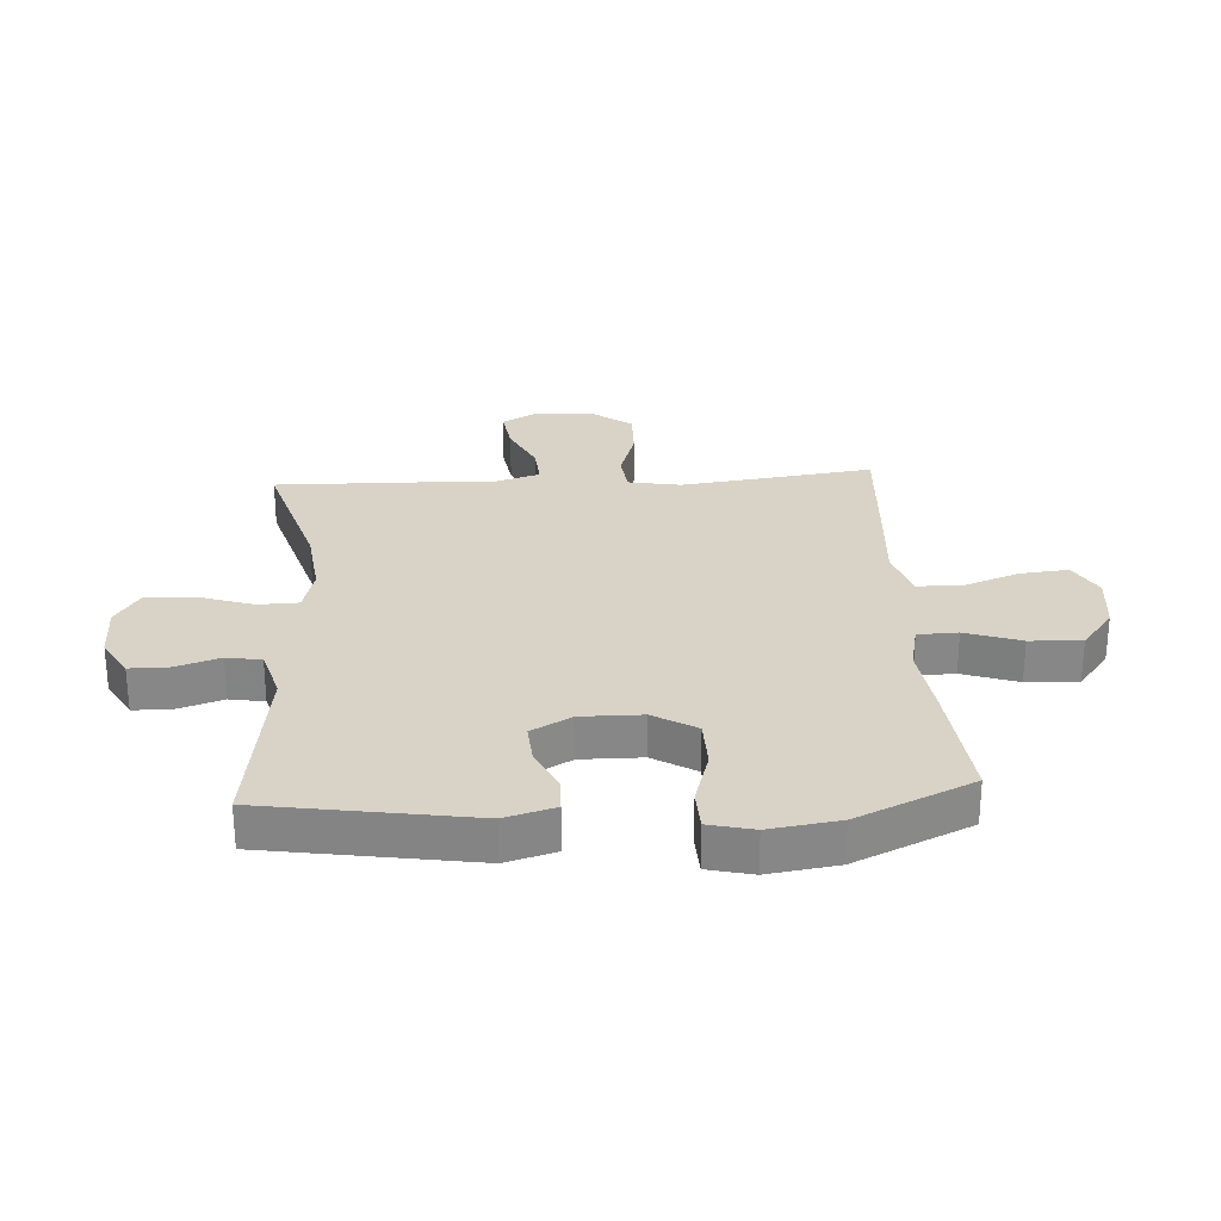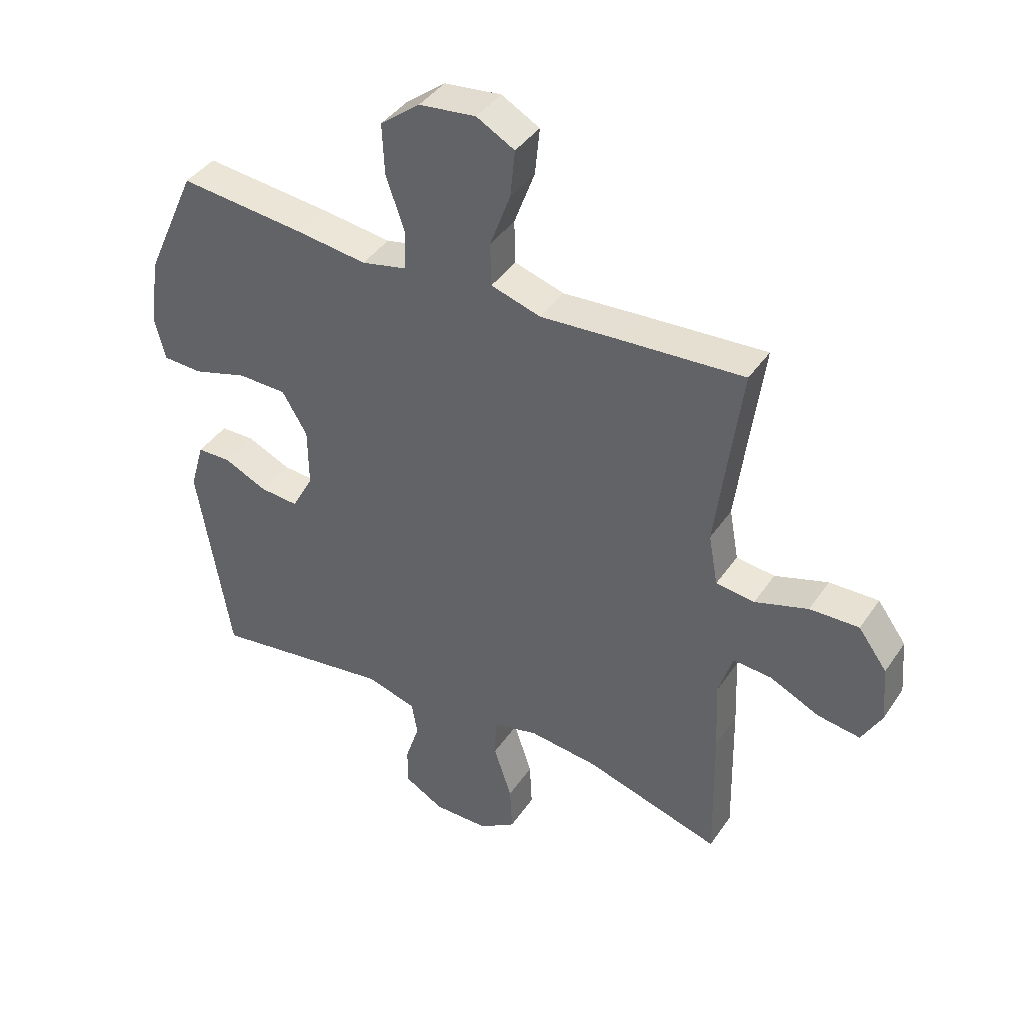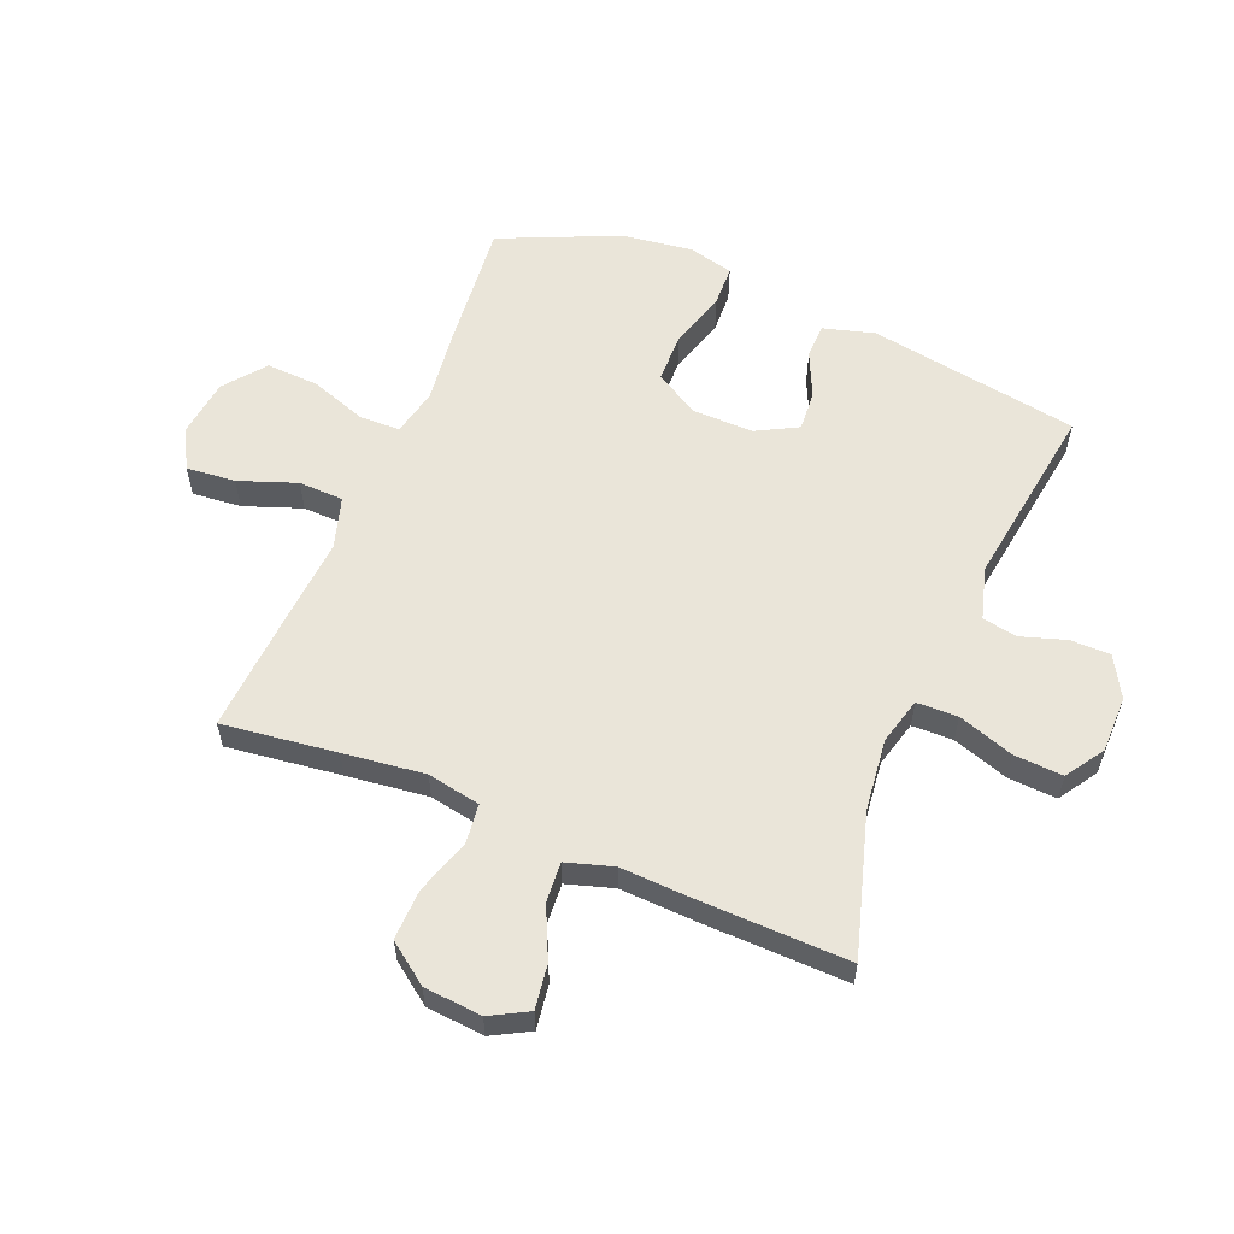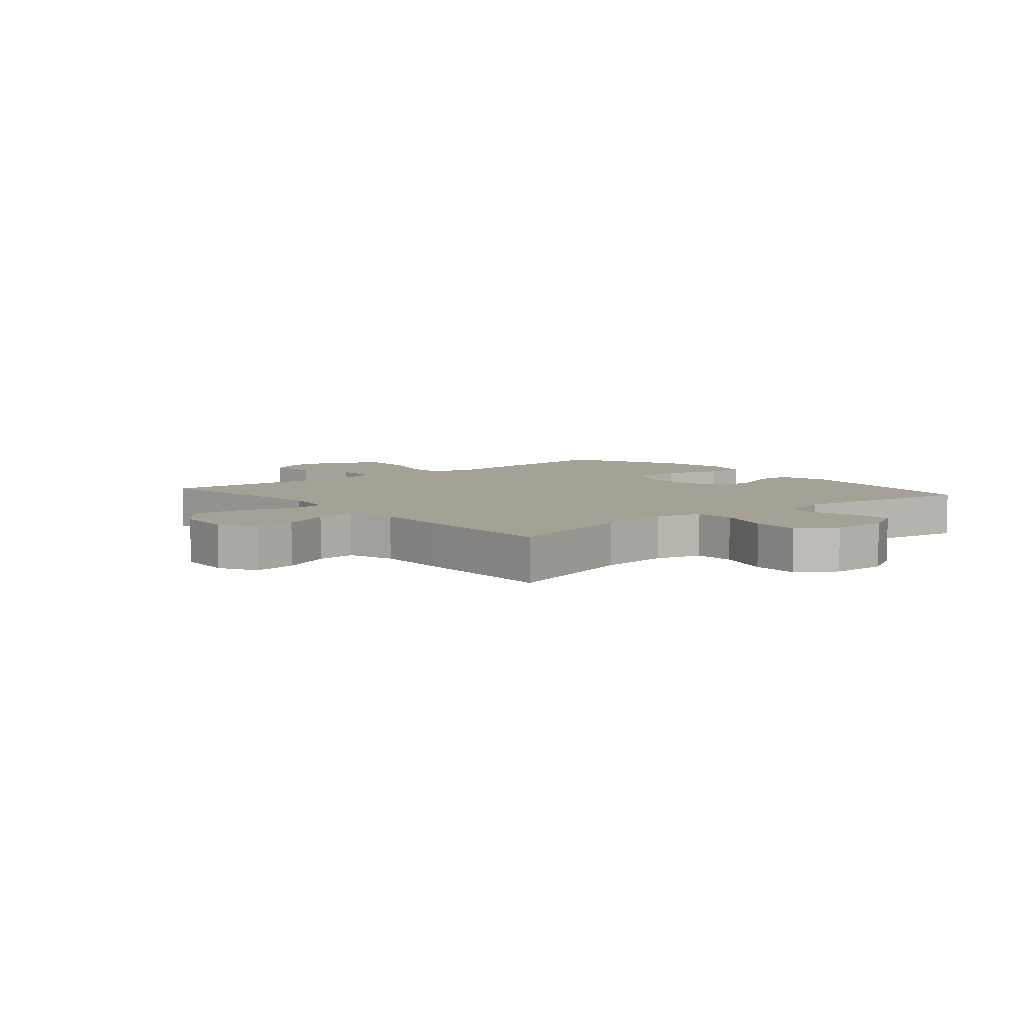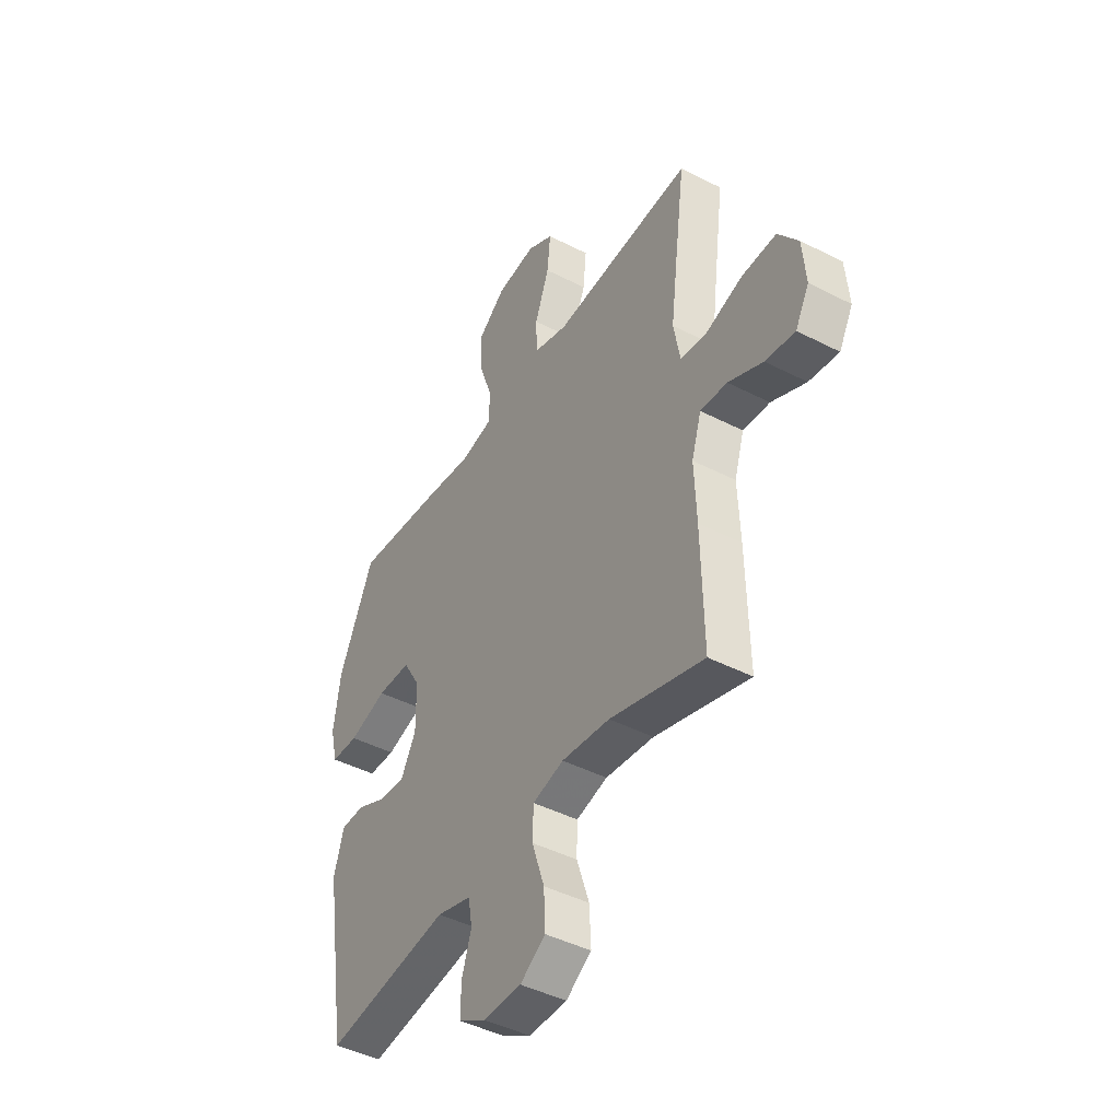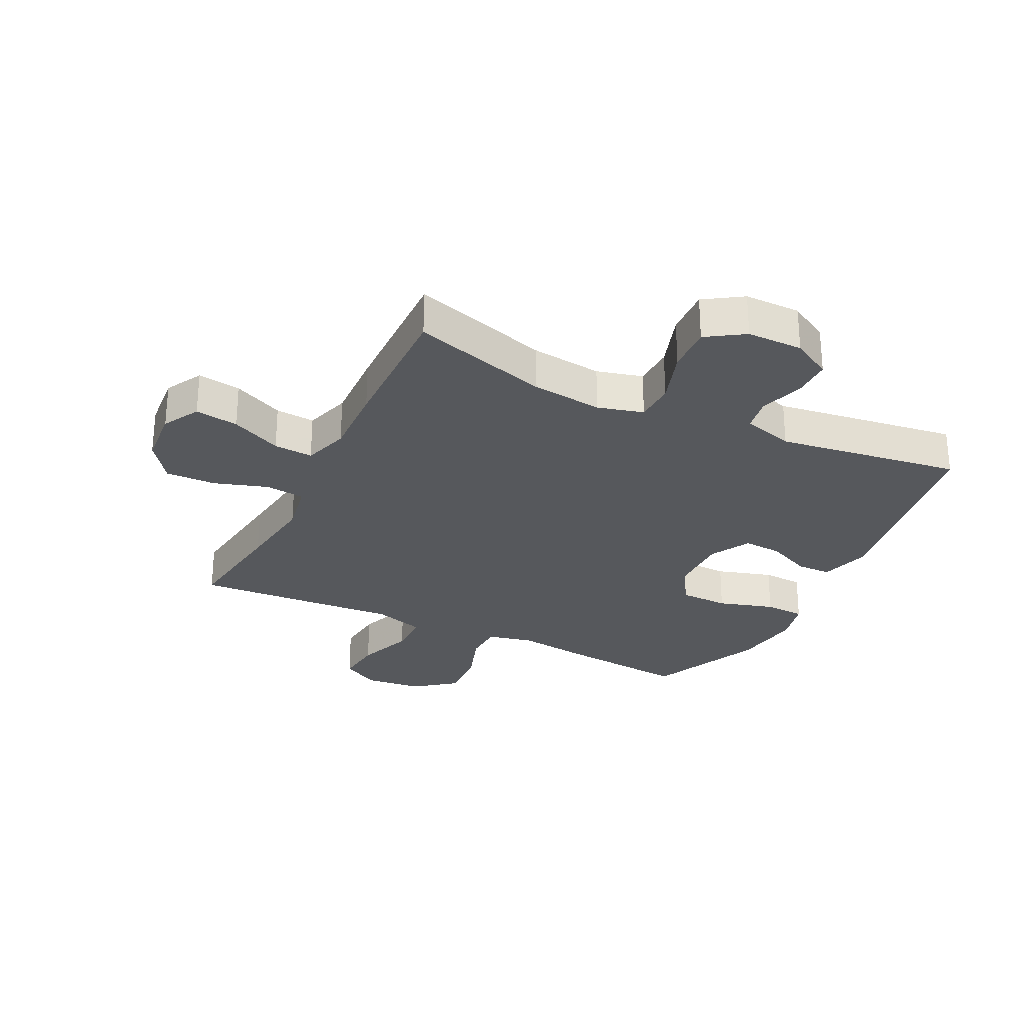
<metadata>
{"format":"obj","ext":"obj","renderer":"f3d","projection":"perspective","resolution":1024,"background":"white","views":[{"elev":27.8,"azim":-93.5,"up":"+Y"},{"elev":40.7,"azim":31.0,"up":"+Z"},{"elev":58.1,"azim":112.6,"up":"+Y"},{"elev":6.2,"azim":139.9,"up":"+Y"},{"elev":-44.3,"azim":59.0,"up":"+Z"},{"elev":-27.9,"azim":153.9,"up":"+Y"}]}
</metadata>
<code>
v 0.5 0.07 -0.5
v 0.268 0.07 -0.43
v 0.149 0.07 -0.416
v 0.072 0.07 -0.436
v 0.07 0.07 -0.504
v 0.101 0.07 -0.597
v 0.105 0.07 -0.677
v 0.042 0.07 -0.718
v -0.052 0.07 -0.718
v -0.119 0.07 -0.68
v -0.119 0.07 -0.614
v -0.095 0.07 -0.54
v -0.105 0.07 -0.482
v -0.191 0.07 -0.457
v -0.5 0.07 -0.5
v -0.556 0.07 -0.151
v -0.532 0.07 -0.067
v -0.474 0.07 -0.066
v -0.4 0.07 -0.1
v -0.334 0.07 -0.105
v -0.297 0.07 -0.037
v -0.298 0.07 0.065
v -0.341 0.07 0.137
v -0.424 0.07 0.139
v -0.518 0.07 0.111
v -0.586 0.07 0.114
v -0.604 0.07 0.189
v -0.587 0.07 0.306
v -0.5 0.07 0.5
v -0.286 0.07 0.478
v -0.164 0.07 0.462
v -0.086 0.07 0.479
v -0.084 0.07 0.546
v -0.116 0.07 0.639
v -0.12 0.07 0.726
v -0.052 0.07 0.779
v 0.045 0.07 0.79
v 0.11 0.07 0.754
v 0.102 0.07 0.673
v 0.067 0.07 0.578
v 0.069 0.07 0.504
v 0.154 0.07 0.478
v 0.287 0.07 0.487
v 0.5 0.07 0.5
v 0.475 0.07 0.311
v 0.458 0.07 0.177
v 0.474 0.07 0.089
v 0.54 0.07 0.081
v 0.631 0.07 0.11
v 0.715 0.07 0.112
v 0.764 0.07 0.045
v 0.772 0.07 -0.051
v 0.738 0.07 -0.113
v 0.665 0.07 -0.102
v 0.58 0.07 -0.062
v 0.514 0.07 -0.057
v 0.49 0.07 -0.134
v 0.495 0.07 -0.258
v 0.5 0 -0.5
v 0.268 0 -0.43
v 0.149 0 -0.416
v 0.072 0 -0.436
v 0.07 0 -0.504
v 0.101 0 -0.597
v 0.105 0 -0.677
v 0.042 0 -0.718
v -0.052 0 -0.718
v -0.119 0 -0.68
v -0.119 0 -0.614
v -0.095 0 -0.54
v -0.105 0 -0.482
v -0.191 0 -0.457
v -0.5 0 -0.5
v -0.556 0 -0.151
v -0.532 0 -0.067
v -0.474 0 -0.066
v -0.4 0 -0.1
v -0.334 0 -0.105
v -0.297 0 -0.037
v -0.298 0 0.065
v -0.341 0 0.137
v -0.424 0 0.139
v -0.518 0 0.111
v -0.586 0 0.114
v -0.604 0 0.189
v -0.587 0 0.306
v -0.5 0 0.5
v -0.286 0 0.478
v -0.164 0 0.462
v -0.086 0 0.479
v -0.084 0 0.546
v -0.116 0 0.639
v -0.12 0 0.726
v -0.052 0 0.779
v 0.045 0 0.79
v 0.11 0 0.754
v 0.102 0 0.673
v 0.067 0 0.578
v 0.069 0 0.504
v 0.154 0 0.478
v 0.287 0 0.487
v 0.5 0 0.5
v 0.475 0 0.311
v 0.458 0 0.177
v 0.474 0 0.089
v 0.54 0 0.081
v 0.631 0 0.11
v 0.715 0 0.112
v 0.764 0 0.045
v 0.772 0 -0.051
v 0.738 0 -0.113
v 0.665 0 -0.102
v 0.58 0 -0.062
v 0.514 0 -0.057
v 0.49 0 -0.134
v 0.495 0 -0.258
f 57 58 1 2
f 56 57 2 3
f 53 54 55
f 52 53 55
f 51 52 55
f 50 51 55
f 49 50 55
f 48 49 55
f 47 48 55 56
f 42 43 44 45
f 41 42 45 46
f 38 39 40
f 37 38 40
f 36 37 40
f 35 36 40
f 34 35 40
f 33 34 40
f 32 33 40 41
f 41 46 47
f 32 41 47
f 31 32 47
f 29 30 31
f 28 29 31
f 27 28 31
f 26 27 31
f 25 26 31
f 24 25 31
f 17 18 19
f 16 17 19
f 15 16 19
f 14 15 19
f 13 14 19 20
f 10 11 12
f 9 10 12
f 8 9 12
f 7 8 12
f 6 7 12
f 5 6 12
f 4 5 12 13
f 56 3 4
f 47 56 4
f 31 47 4
f 23 24 31
f 22 23 31 4
f 4 13 20 21
f 4 21 22
f 60 59 116 115
f 61 60 115 114
f 113 112 111
f 113 111 110
f 113 110 109
f 113 109 108
f 113 108 107
f 113 107 106
f 114 113 106 105
f 103 102 101 100
f 104 103 100 99
f 98 97 96
f 98 96 95
f 98 95 94
f 98 94 93
f 98 93 92
f 98 92 91
f 99 98 91 90
f 105 104 99
f 105 99 90
f 105 90 89
f 89 88 87
f 89 87 86
f 89 86 85
f 89 85 84
f 89 84 83
f 89 83 82
f 77 76 75
f 77 75 74
f 77 74 73
f 77 73 72
f 78 77 72 71
f 70 69 68
f 70 68 67
f 70 67 66
f 70 66 65
f 70 65 64
f 70 64 63
f 71 70 63 62
f 62 61 114
f 62 114 105
f 62 105 89
f 89 82 81
f 62 89 81 80
f 79 78 71 62
f 80 79 62
f 1 59 60 2
f 2 60 61 3
f 3 61 62 4
f 4 62 63 5
f 5 63 64 6
f 6 64 65 7
f 7 65 66 8
f 8 66 67 9
f 9 67 68 10
f 10 68 69 11
f 11 69 70 12
f 12 70 71 13
f 13 71 72 14
f 14 72 73 15
f 15 73 74 16
f 16 74 75 17
f 17 75 76 18
f 18 76 77 19
f 19 77 78 20
f 20 78 79 21
f 21 79 80 22
f 22 80 81 23
f 23 81 82 24
f 24 82 83 25
f 25 83 84 26
f 26 84 85 27
f 27 85 86 28
f 28 86 87 29
f 29 87 88 30
f 30 88 89 31
f 31 89 90 32
f 32 90 91 33
f 33 91 92 34
f 34 92 93 35
f 35 93 94 36
f 36 94 95 37
f 37 95 96 38
f 38 96 97 39
f 39 97 98 40
f 40 98 99 41
f 41 99 100 42
f 42 100 101 43
f 43 101 102 44
f 44 102 103 45
f 45 103 104 46
f 46 104 105 47
f 47 105 106 48
f 48 106 107 49
f 49 107 108 50
f 50 108 109 51
f 51 109 110 52
f 52 110 111 53
f 53 111 112 54
f 54 112 113 55
f 55 113 114 56
f 56 114 115 57
f 57 115 116 58
f 58 116 59 1

</code>
